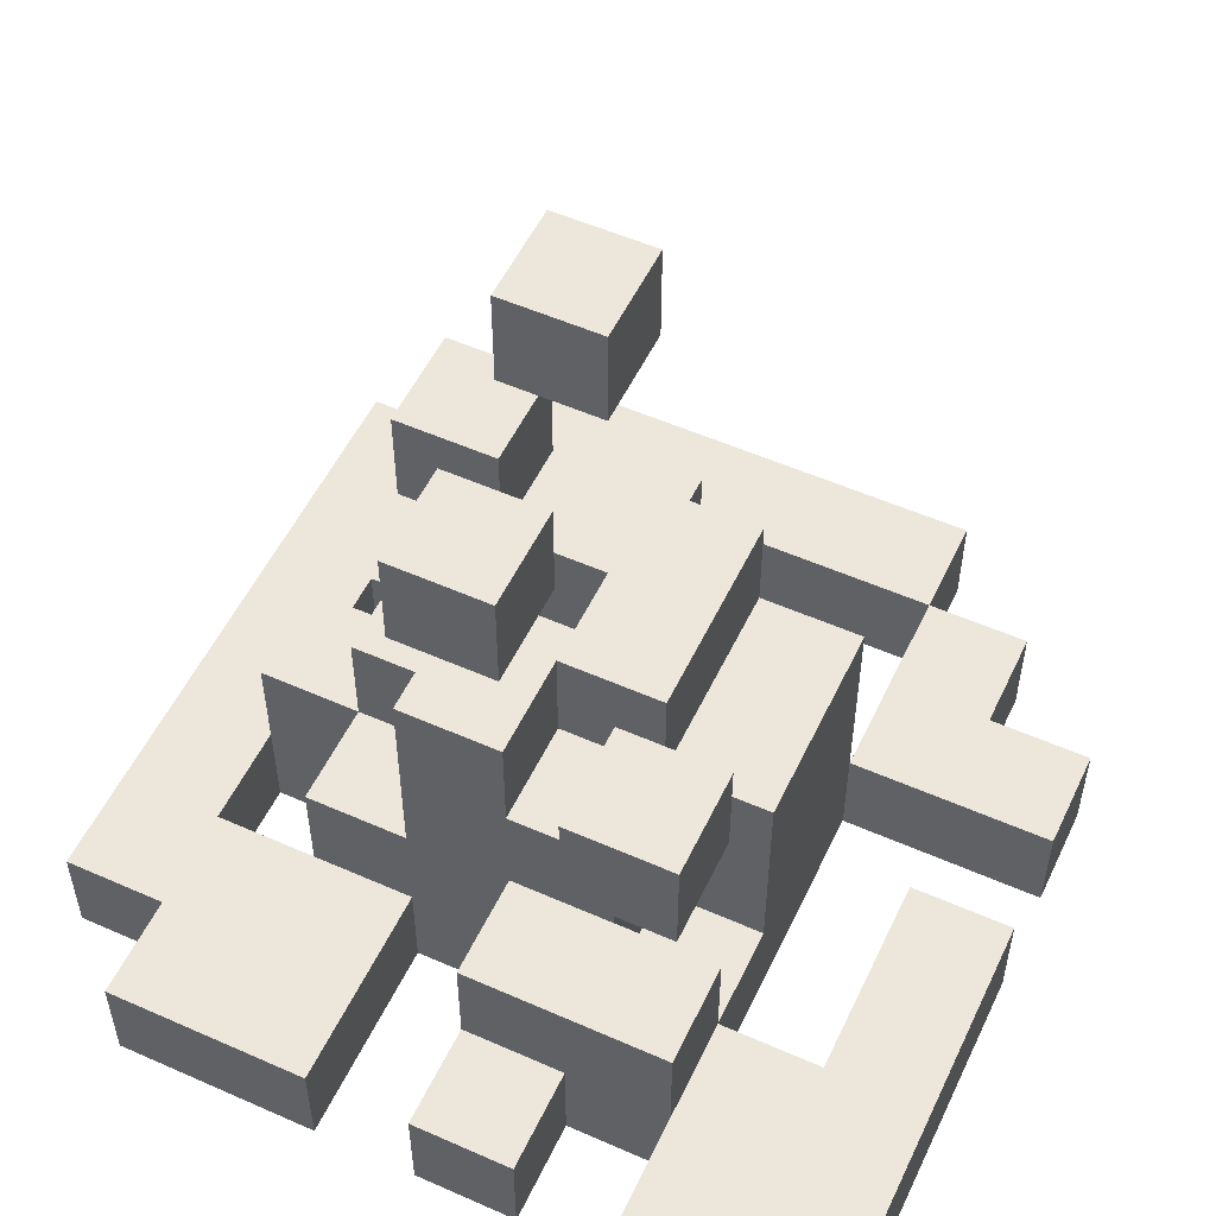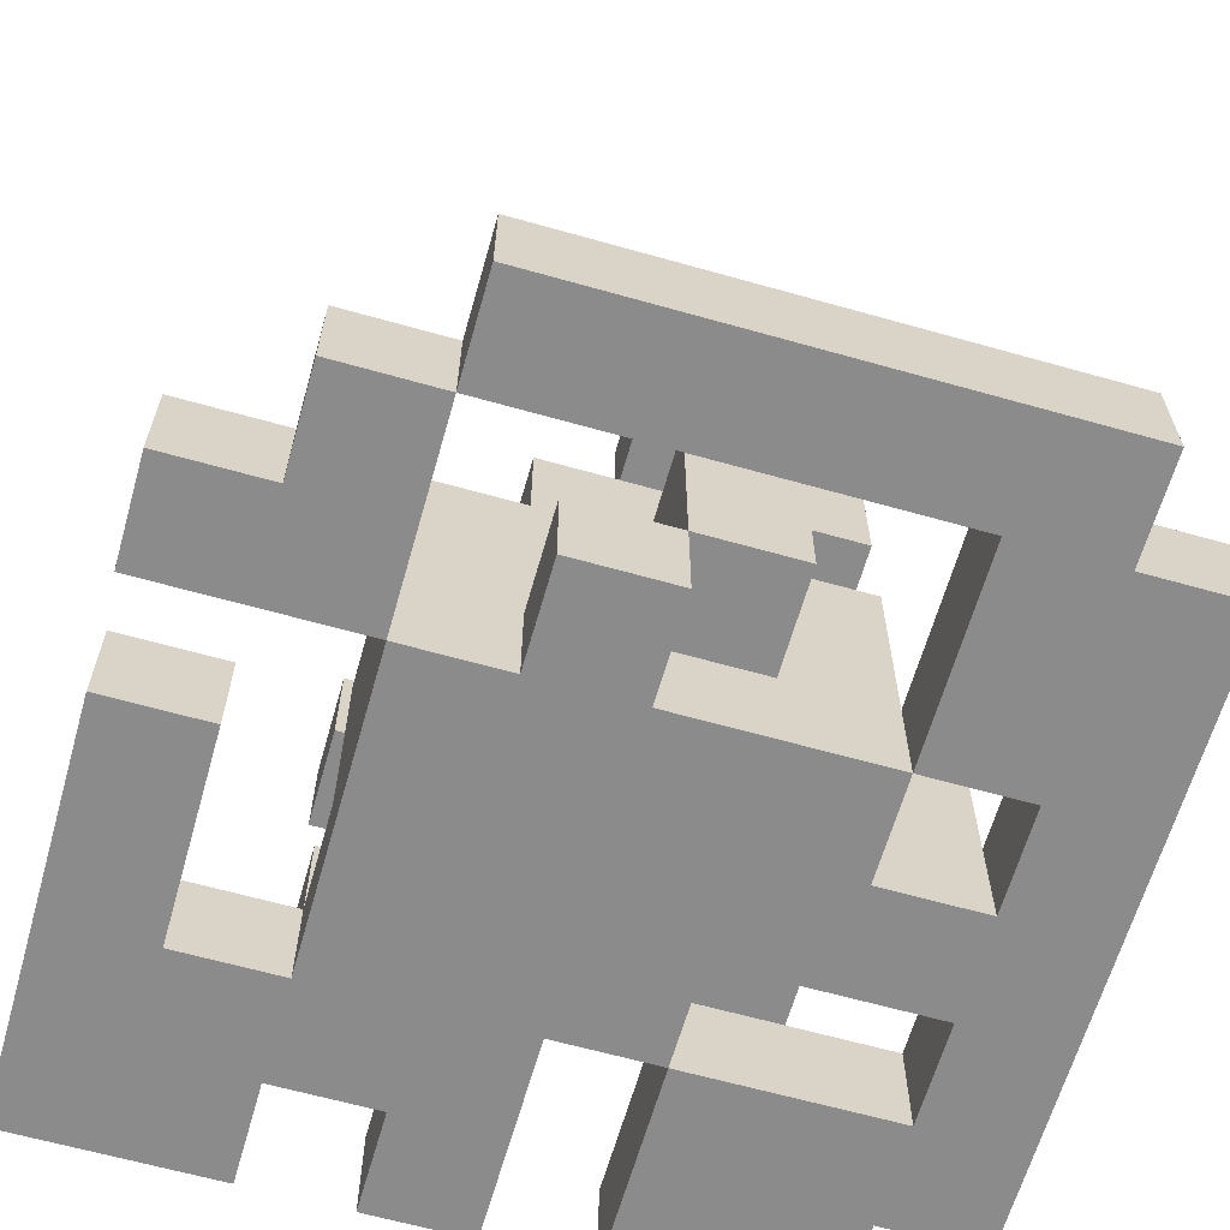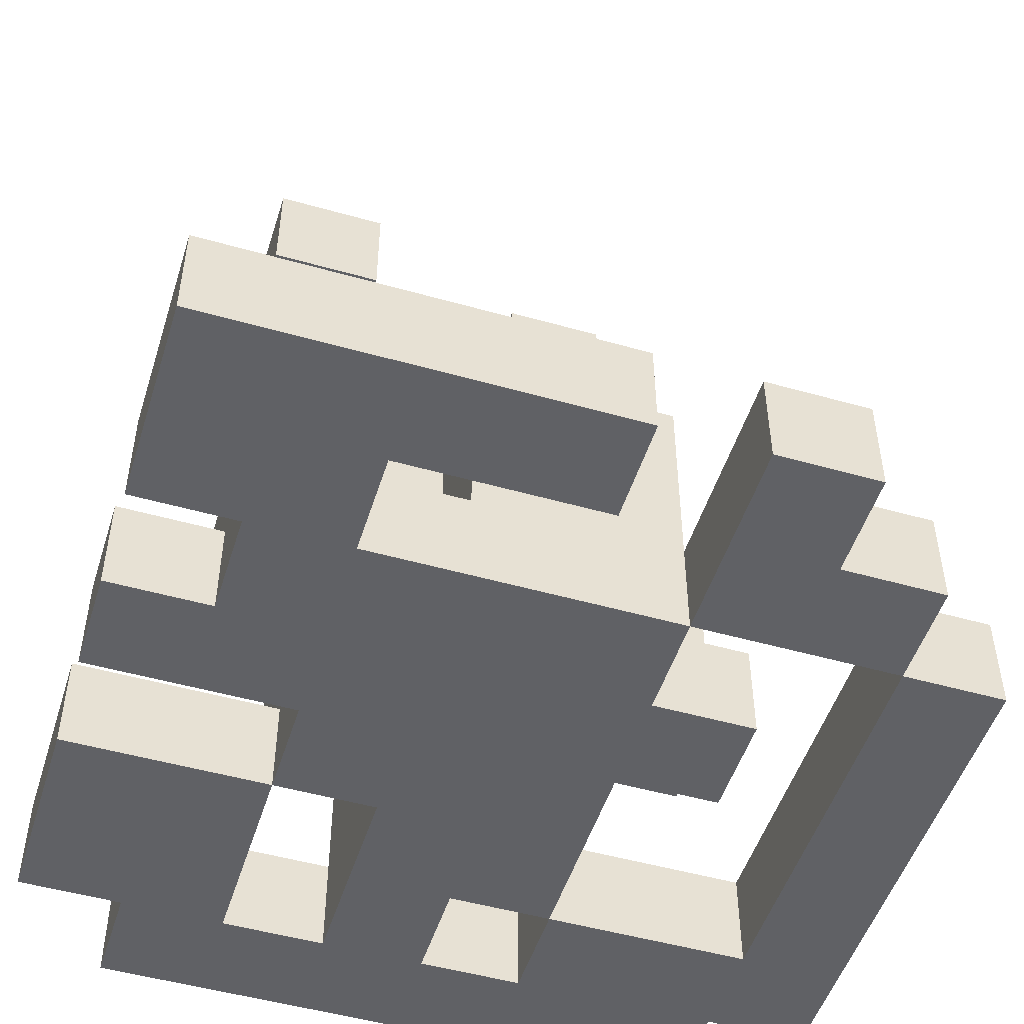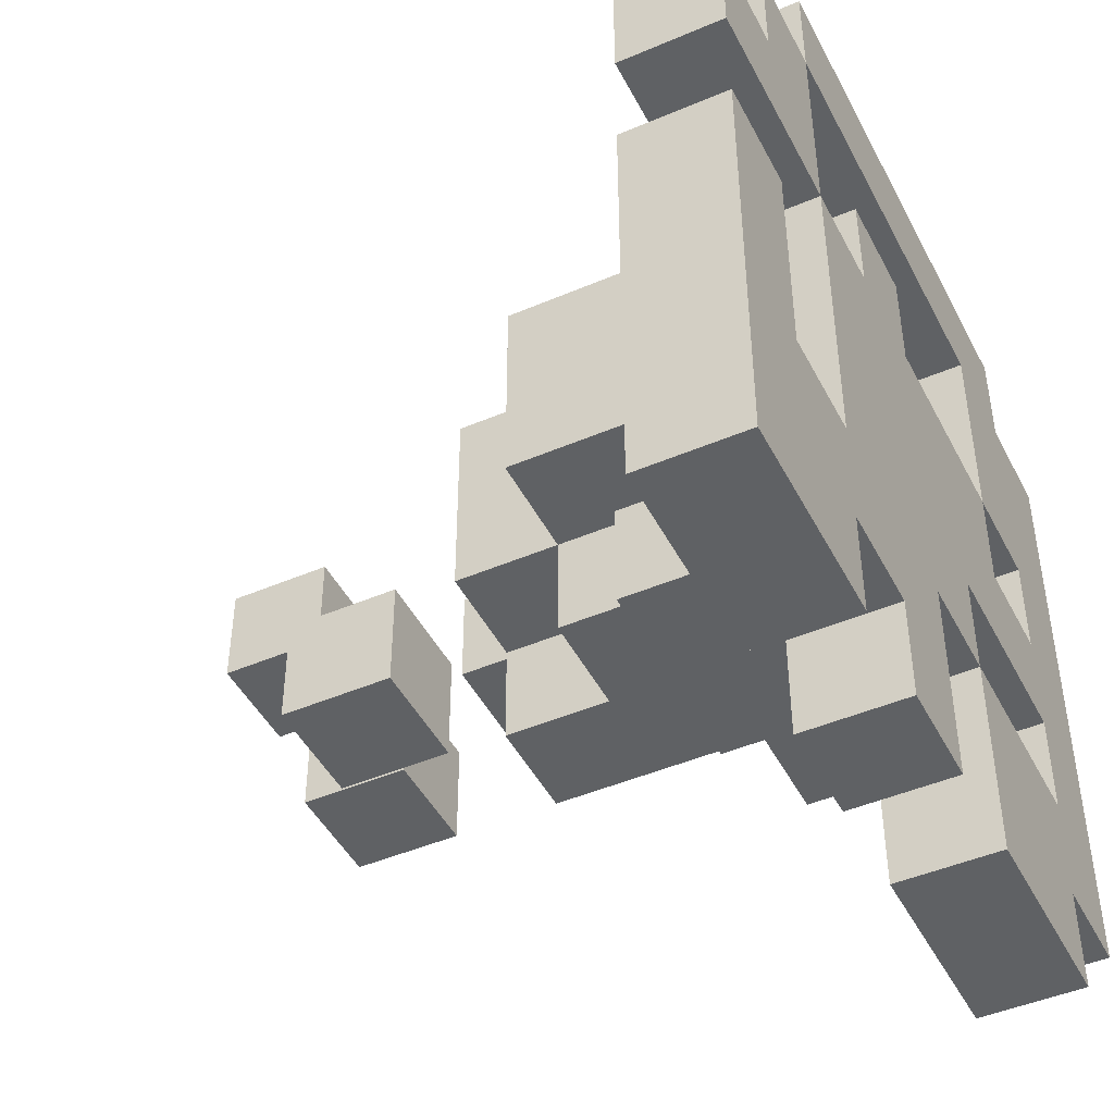
<metadata>
{"format":"obj","ext":"obj","renderer":"f3d","projection":"perspective","resolution":1024,"background":"white","views":[{"elev":53.8,"azim":-154.8,"up":"+Y"},{"elev":-63.9,"azim":-15.9,"up":"+Y"},{"elev":-50.3,"azim":-107.3,"up":"+Y"},{"elev":-45.8,"azim":-63.8,"up":"+Z"}]}
</metadata>
<code>
v -4 0 2
v -4 0 1
v -4 0 -0
v -4 0 -1
v -4 0 -2
v -4 0 -3
v -4 0 -4
v -4 1 2
v -4 1 1
v -4 1 -0
v -4 1 -1
v -4 1 -2
v -4 1 -3
v -4 1 -4
v -3 0 3
v -3 0 2
v -3 1 3
v -3 1 2
v -2 0 4
v -2 0 3
v -2 0 1
v -2 0 -2
v -2 1 4
v -2 1 3
v -2 1 1
v -2 1 -0
v -2 1 -1
v -2 1 -2
v -2 1 -3
v -2 2 1
v -2 2 -0
v -2 2 -1
v -2 2 -2
v -2 2 -3
v -2 3 1
v -2 3 -0
v -2 3 -1
v -2 4 -2
v -2 4 -3
v -2 5 -2
v -2 5 -3
v -1 0 2
v -1 0 1
v -1 0 -3
v -1 0 -4
v -1 1 2
v -1 1 1
v -1 1 -1
v -1 1 -2
v -1 1 -3
v -1 1 -4
v -1 2 -1
v -1 2 -2
v -1 3 1
v -1 3 -0
v -1 3 -1
v -1 3 -2
v -1 4 1
v -1 4 -0
v -1 4 -1
v 0 1 2
v 0 1 1
v 0 2 2
v 0 2 1
v 0 2 -0
v 0 2 -1
v 0 3 2
v 0 3 1
v 0 3 -0
v 0 3 -1
v 0 3 -2
v 0 4 -1
v 0 4 -2
v 0 5 -1
v 0 5 -2
v 0 6 1
v 0 6 -0
v 0 6 -1
v 0 6 -2
v 0 7 1
v 0 7 -0
v 1 0 -2
v 1 0 -3
v 1 0 -4
v 1 1 -2
v 1 1 -3
v 1 1 -4
v 1 4 1
v 1 4 -0
v 1 5 1
v 1 5 -0
v 2 0 3
v 2 0 2
v 2 0 1
v 2 1 3
v 2 1 2
v 2 1 1
v 3 0 1
v 3 0 -0
v 3 0 -1
v 3 0 -2
v 3 1 1
v 3 1 -0
v 3 1 -1
v 3 1 -2
v -3 0 -0
v -3 0 -1
v -3 0 -2
v -3 1 -0
v -3 1 -1
v -3 1 -2
v -2 0 3
v -2 0 2
v -2 0 1
v -2 0 -3
v -2 0 -4
v -2 1 3
v -2 1 2
v -2 1 1
v -2 1 -3
v -2 1 -4
v -1 2 -0
v -1 2 -1
v -1 3 -0
v -1 3 -1
v -1 4 -2
v -1 4 -3
v -1 5 -2
v -1 5 -3
v 0 0 2
v 0 0 1
v 0 0 -2
v 0 0 -3
v 0 0 -4
v 0 1 2
v 0 1 1
v 0 1 -2
v 0 1 -3
v 0 1 -4
v 0 2 -2
v 0 2 -3
v 0 3 -0
v 0 3 -1
v 0 4 -0
v 0 4 -1
v 1 0 -1
v 1 0 -2
v 1 1 2
v 1 1 1
v 1 1 -1
v 1 1 -2
v 1 2 2
v 1 2 1
v 1 2 -1
v 1 2 -2
v 1 3 2
v 1 3 1
v 1 3 -0
v 1 3 -1
v 1 3 -2
v 1 4 1
v 1 4 -0
v 1 4 -1
v 1 4 -2
v 1 5 -1
v 1 5 -2
v 1 6 1
v 1 6 -0
v 1 6 -1
v 1 6 -2
v 1 7 1
v 1 7 -0
v 2 0 1
v 2 0 -0
v 2 1 1
v 2 1 -0
v 2 1 -1
v 2 1 -2
v 2 2 1
v 2 2 -0
v 2 2 -1
v 2 2 -2
v 2 3 1
v 2 3 -0
v 2 3 -1
v 2 4 1
v 2 4 -0
v 2 5 1
v 2 5 -0
v 3 0 4
v 3 0 3
v 3 0 -3
v 3 0 -4
v 3 1 4
v 3 1 3
v 3 1 -0
v 3 1 -1
v 3 1 -3
v 3 1 -4
v 3 2 -0
v 3 2 -1
v 4 0 3
v 4 0 -0
v 4 0 -1
v 4 0 -2
v 4 0 -3
v 4 1 3
v 4 1 -0
v 4 1 -1
v 4 1 -2
v 4 1 -3
v -2 0 4
v -2 1 4
v -1 0 4
v -1 1 4
v 0 0 4
v 0 1 4
v 1 0 4
v 1 1 4
v 2 0 4
v 2 1 4
v 3 0 4
v 3 1 4
v -3 0 3
v -3 1 3
v -2 0 3
v -2 1 3
v 3 0 3
v 3 1 3
v 4 0 3
v 4 1 3
v -4 0 2
v -4 1 2
v -3 0 2
v -3 1 2
v -1 0 2
v -1 1 2
v 0 0 2
v 0 1 2
v 0 2 2
v 0 3 2
v 1 1 2
v 1 2 2
v 1 3 2
v -2 0 1
v -2 1 1
v -2 2 1
v -2 3 1
v -1 0 1
v -1 1 1
v -1 2 1
v -1 3 1
v -1 4 1
v 0 0 1
v 0 1 1
v 0 2 1
v 0 3 1
v 0 6 1
v 0 7 1
v 1 1 1
v 1 2 1
v 1 3 1
v 1 4 1
v 1 5 1
v 1 6 1
v 1 7 1
v 2 0 1
v 2 1 1
v 2 2 1
v 2 3 1
v 2 4 1
v 2 5 1
v -4 0 -0
v -4 1 -0
v -3 0 -0
v -3 1 -0
v 2 0 -0
v 2 1 -0
v 2 2 -0
v 3 0 -0
v 3 1 -0
v 3 2 -0
v -1 2 -1
v -1 3 -1
v 0 2 -1
v 0 3 -1
v 0 4 -1
v 0 5 -1
v 0 6 -1
v 1 3 -1
v 1 4 -1
v 1 5 -1
v 1 6 -1
v -3 0 -2
v -3 1 -2
v -2 0 -2
v -2 1 -2
v -2 2 -2
v -2 4 -2
v -2 5 -2
v -1 1 -2
v -1 2 -2
v -1 4 -2
v -1 5 -2
v 1 0 -2
v 1 1 -2
v 2 1 -2
v 3 0 -2
v 3 1 -2
v -2 0 3
v -2 1 3
v -1 0 3
v -1 1 3
v 0 0 3
v 0 1 3
v 1 0 3
v 1 1 3
v 2 0 3
v 2 1 3
v -4 0 1
v -4 1 1
v -3 0 1
v -3 1 1
v -2 0 1
v -2 1 1
v 2 0 1
v 2 1 1
v 3 0 1
v 3 1 1
v -1 2 -0
v -1 3 -0
v 0 2 -0
v 0 3 -0
v 0 4 -0
v 0 6 -0
v 0 7 -0
v 1 3 -0
v 1 4 -0
v 1 5 -0
v 1 6 -0
v 1 7 -0
v 2 4 -0
v 2 5 -0
v -2 1 -1
v -2 2 -1
v -2 3 -1
v -1 1 -1
v -1 2 -1
v -1 3 -1
v -1 4 -1
v 0 3 -1
v 0 4 -1
v 1 0 -1
v 1 1 -1
v 1 2 -1
v 1 3 -1
v 2 0 -1
v 2 1 -1
v 2 2 -1
v 2 3 -1
v 3 0 -1
v 3 1 -1
v 3 2 -1
v -1 2 -2
v -1 3 -2
v 0 0 -2
v 0 1 -2
v 0 2 -2
v 0 3 -2
v 0 4 -2
v 0 5 -2
v 0 6 -2
v 1 0 -2
v 1 1 -2
v 1 2 -2
v 1 3 -2
v 1 4 -2
v 1 5 -2
v 1 6 -2
v 2 1 -2
v 2 2 -2
v -2 0 -3
v -2 1 -3
v -2 2 -3
v -2 4 -3
v -2 5 -3
v -1 0 -3
v -1 1 -3
v -1 2 -3
v -1 4 -3
v -1 5 -3
v 0 1 -3
v 0 2 -3
v 3 0 -3
v 3 1 -3
v 4 0 -3
v 4 1 -3
v -4 0 -4
v -4 1 -4
v -2 0 -4
v -2 1 -4
v -1 0 -4
v -1 1 -4
v 0 0 -4
v 0 1 -4
v 1 0 -4
v 1 1 -4
v 3 0 -4
v 3 1 -4
v -2 0 4
v -1 0 4
v 0 0 4
v 1 0 4
v 2 0 4
v 3 0 4
v -3 0 3
v -2 0 3
v -1 0 3
v 0 0 3
v 1 0 3
v 2 0 3
v 3 0 3
v 4 0 3
v -4 0 2
v -3 0 2
v -2 0 2
v -1 0 2
v 0 0 2
v 2 0 2
v 3 0 2
v -4 0 1
v -3 0 1
v -2 0 1
v -1 0 1
v 0 0 1
v 2 0 1
v 3 0 1
v -4 0 -0
v -3 0 -0
v -1 0 -0
v 0 0 -0
v 1 0 -0
v 2 0 -0
v 3 0 -0
v 4 0 -0
v -4 0 -1
v -3 0 -1
v 1 0 -1
v 2 0 -1
v 3 0 -1
v 4 0 -1
v -4 0 -2
v -3 0 -2
v -2 0 -2
v -1 0 -2
v 0 0 -2
v 1 0 -2
v 3 0 -2
v 4 0 -2
v -4 0 -3
v -3 0 -3
v -2 0 -3
v -1 0 -3
v 0 0 -3
v 1 0 -3
v 3 0 -3
v 4 0 -3
v -4 0 -4
v -2 0 -4
v -1 0 -4
v 0 0 -4
v 1 0 -4
v 3 0 -4
v 0 1 2
v 1 1 2
v 0 1 1
v 1 1 1
v 1 1 -1
v 2 1 -1
v 1 1 -2
v 2 1 -2
v -1 3 -0
v 0 3 -0
v -1 3 -1
v 0 3 -1
v 1 4 1
v 2 4 1
v 1 4 -0
v 2 4 -0
v -2 4 -2
v -1 4 -2
v -2 4 -3
v -1 4 -3
v 0 5 -1
v 1 5 -1
v 0 5 -2
v 1 5 -2
v 0 6 1
v 1 6 1
v 0 6 -0
v 1 6 -0
v -2 1 4
v -1 1 4
v 0 1 4
v 1 1 4
v 2 1 4
v 3 1 4
v -3 1 3
v -2 1 3
v -1 1 3
v 0 1 3
v 1 1 3
v 2 1 3
v 3 1 3
v 4 1 3
v -4 1 2
v -3 1 2
v -2 1 2
v -1 1 2
v 0 1 2
v 2 1 2
v 3 1 2
v -4 1 1
v -3 1 1
v -2 1 1
v -1 1 1
v 0 1 1
v 2 1 1
v 3 1 1
v -4 1 -0
v -3 1 -0
v 3 1 -0
v 4 1 -0
v -4 1 -1
v -3 1 -1
v -2 1 -1
v -1 1 -1
v 3 1 -1
v 4 1 -1
v -4 1 -2
v -3 1 -2
v -2 1 -2
v -1 1 -2
v 1 1 -2
v 2 1 -2
v 3 1 -2
v 4 1 -2
v -4 1 -3
v -3 1 -3
v -2 1 -3
v -1 1 -3
v 0 1 -3
v 1 1 -3
v 3 1 -3
v 4 1 -3
v -4 1 -4
v -2 1 -4
v -1 1 -4
v 0 1 -4
v 1 1 -4
v 3 1 -4
v -1 2 -0
v 0 2 -0
v 2 2 -0
v 3 2 -0
v -1 2 -1
v 0 2 -1
v 1 2 -1
v 2 2 -1
v 3 2 -1
v -2 2 -2
v -1 2 -2
v 0 2 -2
v 1 2 -2
v 2 2 -2
v -2 2 -3
v -1 2 -3
v 0 2 -3
v 0 3 2
v 1 3 2
v -2 3 1
v -1 3 1
v 0 3 1
v 1 3 1
v 2 3 1
v -2 3 -0
v -1 3 -0
v 0 3 -0
v 1 3 -0
v 2 3 -0
v -2 3 -1
v -1 3 -1
v 0 3 -1
v 1 3 -1
v 2 3 -1
v -1 3 -2
v 0 3 -2
v -1 4 1
v 1 4 1
v -1 4 -0
v 0 4 -0
v 1 4 -0
v -1 4 -1
v 0 4 -1
v 1 4 -1
v 0 4 -2
v 1 4 -2
v 1 5 1
v 2 5 1
v 1 5 -0
v 2 5 -0
v -2 5 -2
v -1 5 -2
v -2 5 -3
v -1 5 -3
v 0 6 -1
v 1 6 -1
v 0 6 -2
v 1 6 -2
v 0 7 1
v 1 7 1
v 0 7 -0
v 1 7 -0
f 8 2 1
f 9 2 8
f 10 4 3
f 11 5 4
f 11 4 10
f 12 6 5
f 12 5 11
f 13 7 6
f 13 6 12
f 14 7 13
f 17 16 15
f 18 16 17
f 23 20 19
f 24 20 23
f 25 22 21
f 26 22 25
f 27 22 26
f 28 22 27
f 30 26 25
f 31 27 26
f 31 26 30
f 32 27 31
f 33 29 28
f 34 29 33
f 35 31 30
f 36 32 31
f 36 31 35
f 37 32 36
f 40 39 38
f 41 39 40
f 46 43 42
f 47 43 46
f 50 45 44
f 51 45 50
f 52 49 48
f 53 49 52
f 56 53 52
f 57 53 56
f 58 55 54
f 59 56 55
f 59 55 58
f 60 56 59
f 63 62 61
f 64 62 63
f 67 64 63
f 68 64 67
f 69 66 65
f 70 66 69
f 72 71 70
f 73 71 72
f 78 75 74
f 79 75 78
f 80 77 76
f 81 77 80
f 85 83 82
f 86 84 83
f 86 83 85
f 87 84 86
f 90 89 88
f 91 89 90
f 95 93 92
f 96 94 93
f 96 93 95
f 97 94 96
f 102 99 98
f 103 99 102
f 104 101 100
f 105 101 104
f 106 107 109
f 107 108 110
f 109 107 110
f 110 108 111
f 112 113 117
f 113 114 118
f 117 113 118
f 118 114 119
f 115 116 120
f 120 116 121
f 122 123 124
f 124 123 125
f 126 127 128
f 128 127 129
f 130 131 135
f 135 131 136
f 132 133 137
f 133 134 138
f 137 133 138
f 138 134 139
f 137 138 140
f 140 138 141
f 142 143 144
f 144 143 145
f 146 147 150
f 150 147 151
f 148 149 152
f 152 149 153
f 152 153 156
f 156 153 157
f 154 155 159
f 159 155 160
f 157 158 161
f 161 158 162
f 159 160 163
f 163 160 164
f 165 166 169
f 169 166 170
f 167 168 171
f 171 168 172
f 173 174 175
f 175 174 176
f 175 176 179
f 179 176 180
f 177 178 181
f 181 178 182
f 179 180 183
f 180 181 184
f 183 180 184
f 184 181 185
f 186 187 188
f 188 187 189
f 190 191 194
f 194 191 195
f 192 193 198
f 198 193 199
f 196 197 200
f 200 197 201
f 202 203 207
f 203 204 208
f 207 203 208
f 204 205 209
f 208 204 209
f 205 206 210
f 209 205 210
f 210 206 211
f 214 213 212
f 215 213 214
f 216 215 214
f 217 215 216
f 218 217 216
f 219 217 218
f 220 219 218
f 221 219 220
f 222 221 220
f 223 221 222
f 226 225 224
f 227 225 226
f 230 229 228
f 231 229 230
f 234 233 232
f 235 233 234
f 238 237 236
f 239 237 238
f 242 240 239
f 243 241 240
f 243 240 242
f 244 241 243
f 249 246 245
f 250 247 246
f 250 246 249
f 251 248 247
f 251 247 250
f 252 248 251
f 255 251 250
f 256 252 251
f 256 251 255
f 257 253 252
f 257 252 256
f 260 255 254
f 262 253 257
f 263 253 262
f 265 259 258
f 266 259 265
f 267 260 254
f 268 261 260
f 268 260 267
f 269 262 261
f 269 261 268
f 270 262 269
f 271 264 263
f 272 264 271
f 275 274 273
f 276 274 275
f 280 278 277
f 281 279 278
f 281 278 280
f 282 279 281
f 285 284 283
f 286 284 285
f 290 287 286
f 291 287 290
f 292 289 288
f 293 289 292
f 296 295 294
f 297 295 296
f 301 298 297
f 302 298 301
f 303 300 299
f 304 300 303
f 307 306 305
f 308 307 305
f 309 307 308
f 310 311 312
f 312 311 313
f 312 313 314
f 314 313 315
f 314 315 316
f 316 315 317
f 316 317 318
f 318 317 319
f 320 321 322
f 322 321 323
f 322 323 324
f 324 323 325
f 326 327 328
f 328 327 329
f 330 331 332
f 332 331 333
f 333 334 337
f 337 334 338
f 335 336 340
f 340 336 341
f 338 339 342
f 342 339 343
f 344 345 347
f 345 346 348
f 347 345 348
f 348 346 349
f 349 350 351
f 351 350 352
f 353 354 357
f 357 354 358
f 355 356 359
f 359 356 360
f 357 358 361
f 358 359 362
f 361 358 362
f 362 359 363
f 364 365 368
f 368 365 369
f 366 367 373
f 367 368 374
f 373 367 374
f 368 369 375
f 374 368 375
f 369 370 376
f 375 369 376
f 376 370 377
f 371 372 378
f 378 372 379
f 374 375 380
f 380 375 381
f 382 383 387
f 383 384 388
f 387 383 388
f 388 384 389
f 385 386 390
f 390 386 391
f 388 389 392
f 392 389 393
f 394 395 396
f 396 395 397
f 398 399 400
f 400 399 401
f 402 403 404
f 404 403 405
f 406 407 408
f 408 407 409
f 417 411 410
f 418 412 411
f 418 411 417
f 419 413 412
f 419 412 418
f 420 414 413
f 420 413 419
f 421 415 414
f 421 414 420
f 422 415 421
f 425 417 416
f 426 417 425
f 429 423 422
f 429 422 421
f 430 423 429
f 431 425 424
f 432 426 425
f 432 425 431
f 433 426 432
f 434 428 427
f 435 428 434
f 436 430 429
f 437 423 430
f 437 430 436
f 440 435 434
f 440 434 433
f 441 436 435
f 441 435 440
f 442 436 441
f 443 436 442
f 444 423 437
f 445 423 444
f 446 439 438
f 447 439 446
f 448 443 442
f 448 441 440
f 448 442 441
f 449 445 444
f 449 443 448
f 449 444 443
f 450 445 449
f 451 445 450
f 452 447 446
f 453 447 452
f 454 440 433
f 455 448 440
f 455 440 454
f 456 448 455
f 457 448 456
f 458 451 450
f 459 451 458
f 460 453 452
f 461 454 453
f 461 453 460
f 461 455 454
f 461 456 455
f 462 456 461
f 463 456 462
f 464 456 463
f 465 458 457
f 466 459 458
f 466 458 465
f 467 459 466
f 468 461 460
f 468 462 461
f 469 462 468
f 470 464 463
f 471 464 470
f 472 466 465
f 473 466 472
f 476 475 474
f 477 475 476
f 480 479 478
f 481 479 480
f 484 483 482
f 485 483 484
f 488 487 486
f 489 487 488
f 492 491 490
f 493 491 492
f 496 495 494
f 497 495 496
f 500 499 498
f 501 499 500
f 502 503 509
f 503 504 510
f 509 503 510
f 504 505 511
f 510 504 511
f 505 506 512
f 511 505 512
f 506 507 513
f 512 506 513
f 513 507 514
f 508 509 517
f 517 509 518
f 514 515 521
f 513 514 521
f 521 515 522
f 516 517 523
f 517 518 524
f 523 517 524
f 524 518 525
f 519 520 526
f 526 520 527
f 521 522 528
f 522 515 529
f 528 522 529
f 529 515 532
f 532 515 533
f 530 531 534
f 534 531 535
f 532 533 538
f 538 533 539
f 534 535 540
f 540 535 541
f 536 537 542
f 542 537 543
f 538 539 546
f 546 539 547
f 540 541 548
f 541 542 549
f 548 541 549
f 549 542 550
f 544 545 553
f 545 546 553
f 546 547 554
f 553 546 554
f 554 547 555
f 549 550 556
f 548 549 556
f 556 550 557
f 551 552 558
f 558 552 559
f 553 554 560
f 560 554 561
f 562 563 566
f 566 563 567
f 564 565 569
f 569 565 570
f 568 569 574
f 574 569 575
f 571 572 576
f 572 573 577
f 576 572 577
f 577 573 578
f 579 580 583
f 583 580 584
f 581 582 586
f 586 582 587
f 584 585 589
f 589 585 590
f 586 587 591
f 591 587 592
f 588 589 593
f 589 590 594
f 593 589 594
f 594 590 595
f 592 593 596
f 596 593 597
f 598 599 600
f 600 599 601
f 601 599 602
f 600 601 603
f 603 601 604
f 604 605 606
f 606 605 607
f 608 609 610
f 610 609 611
f 612 613 614
f 614 613 615
f 616 617 618
f 618 617 619
f 620 621 622
f 622 621 623

</code>
